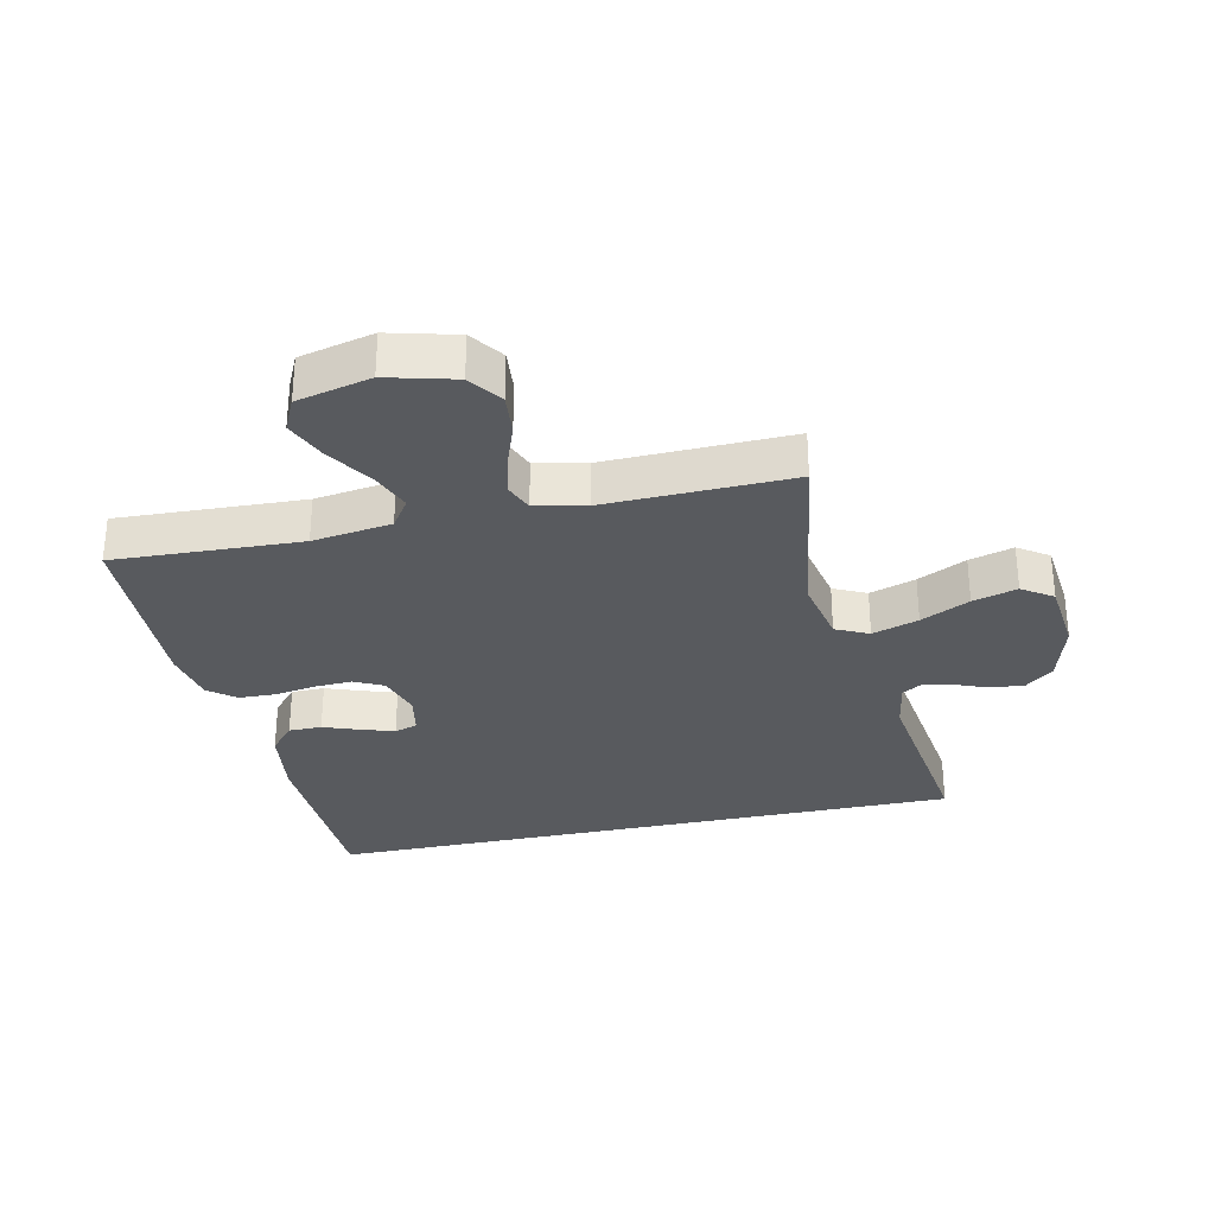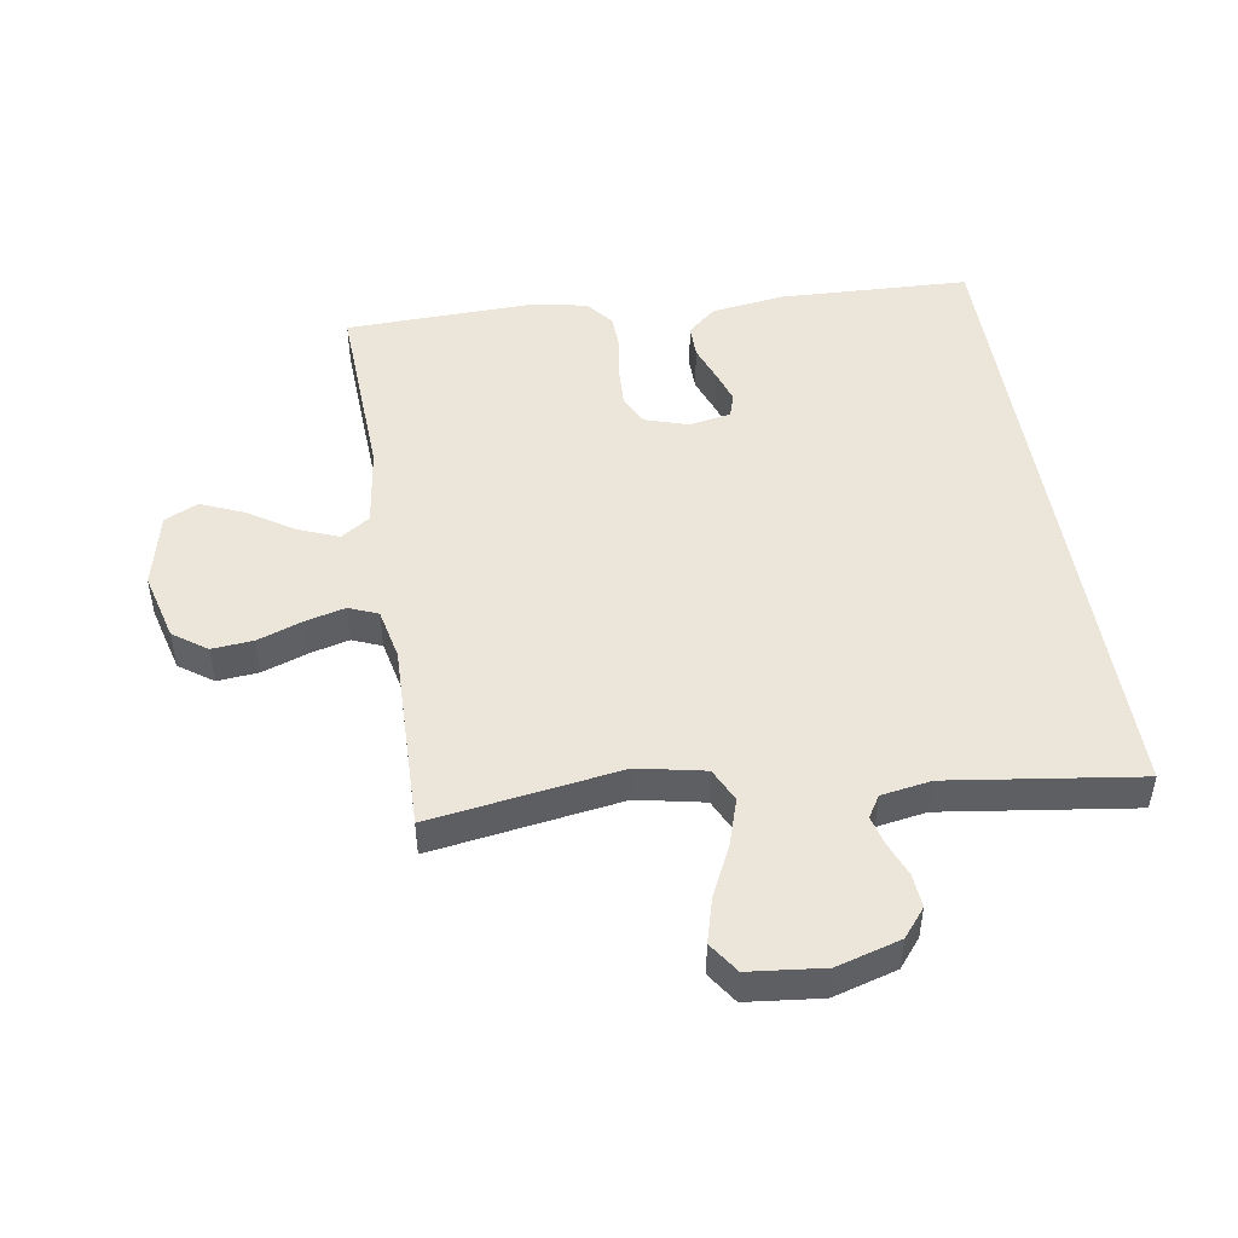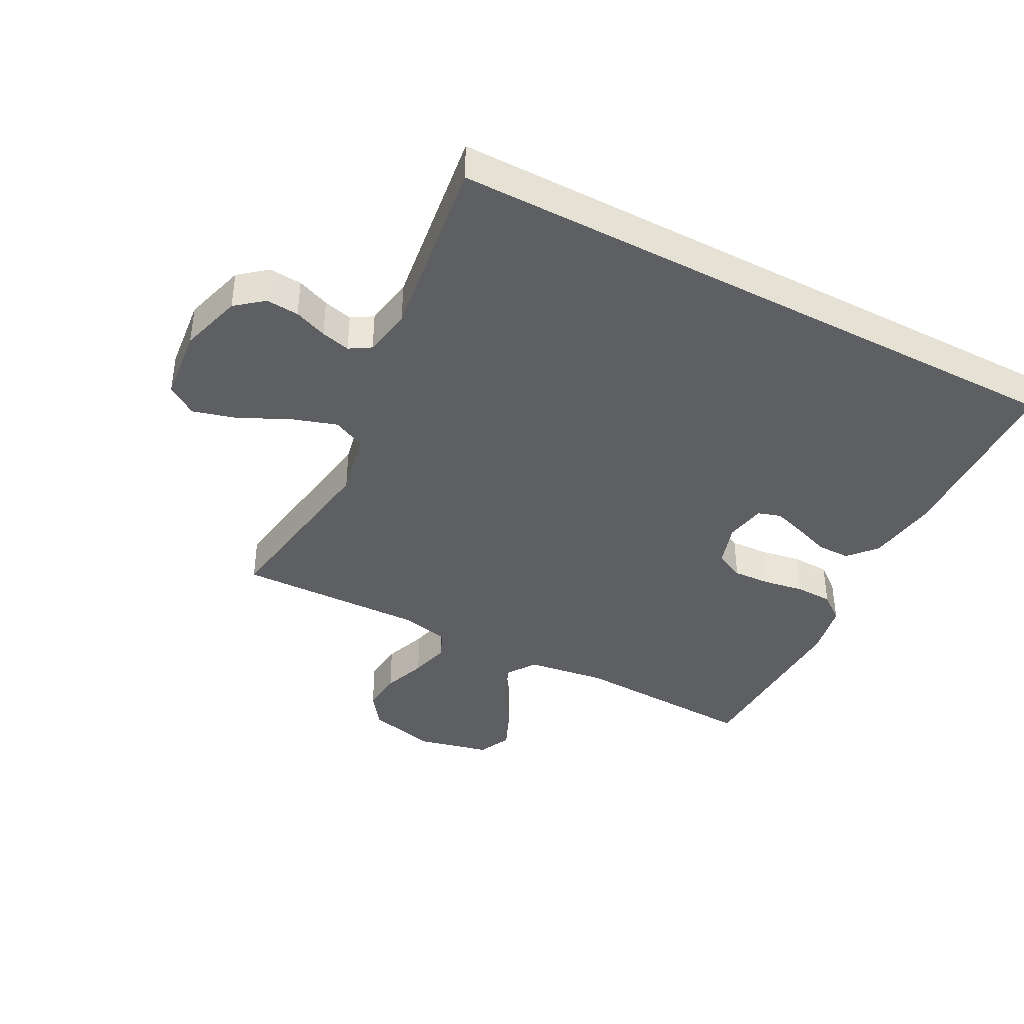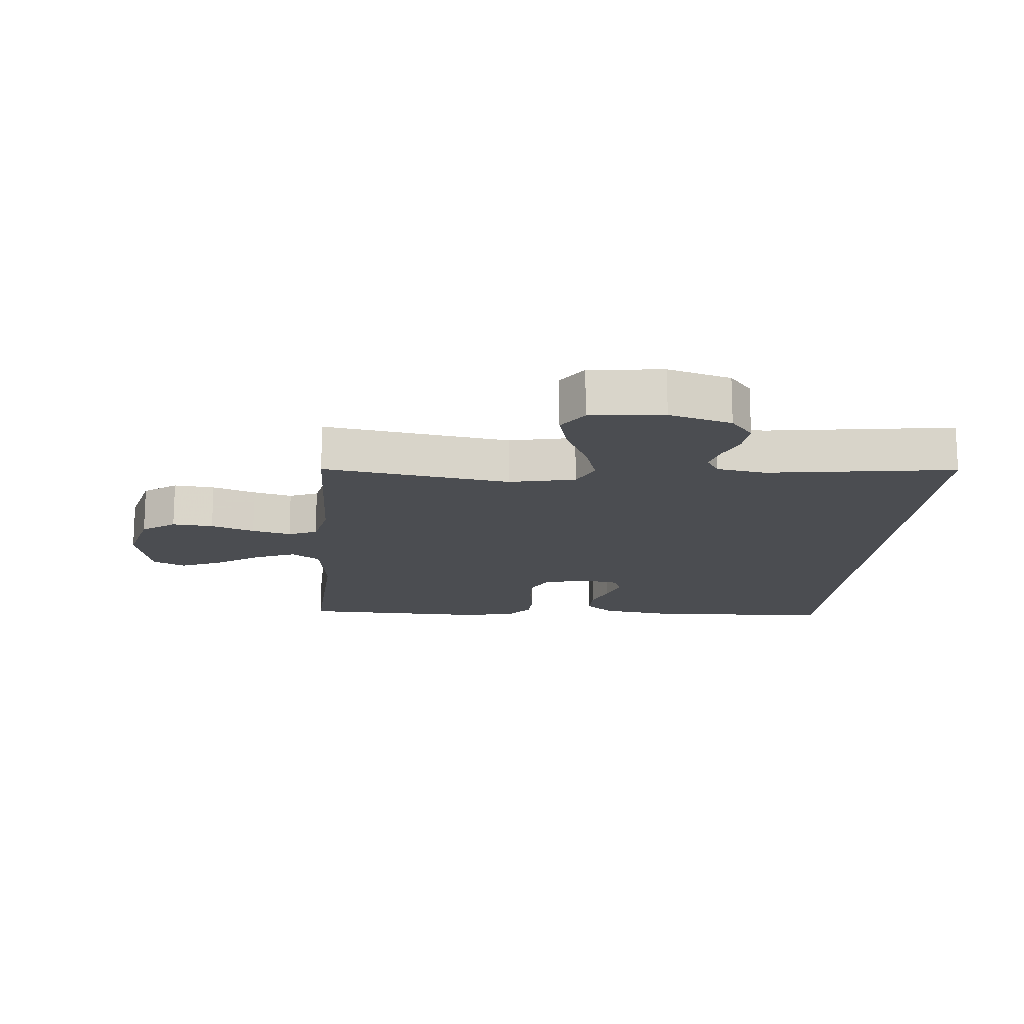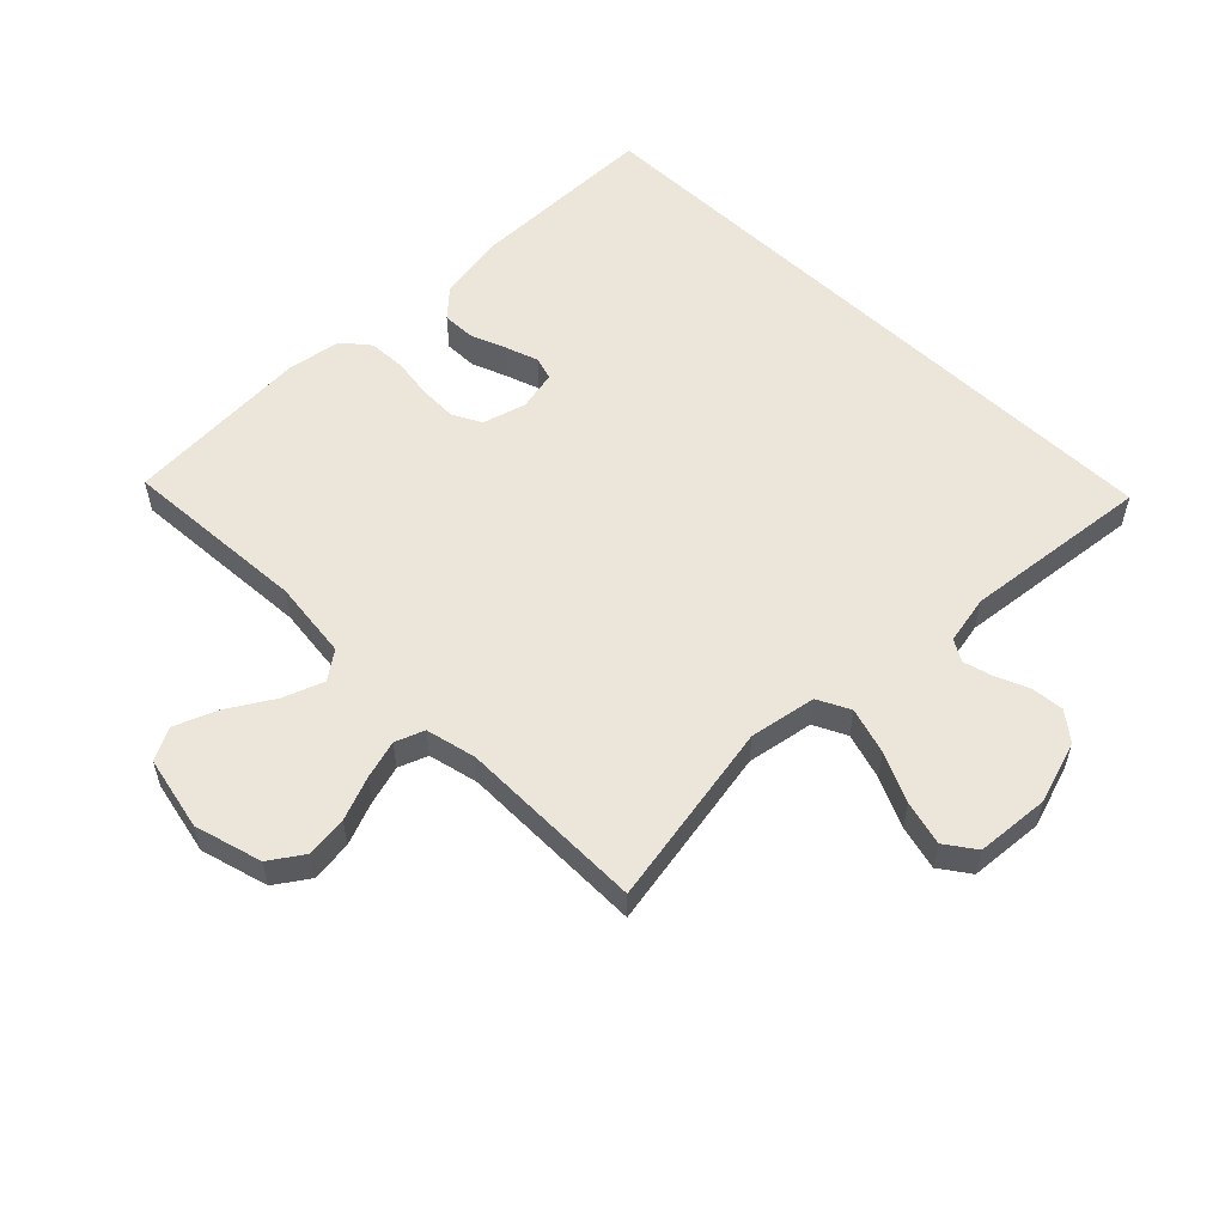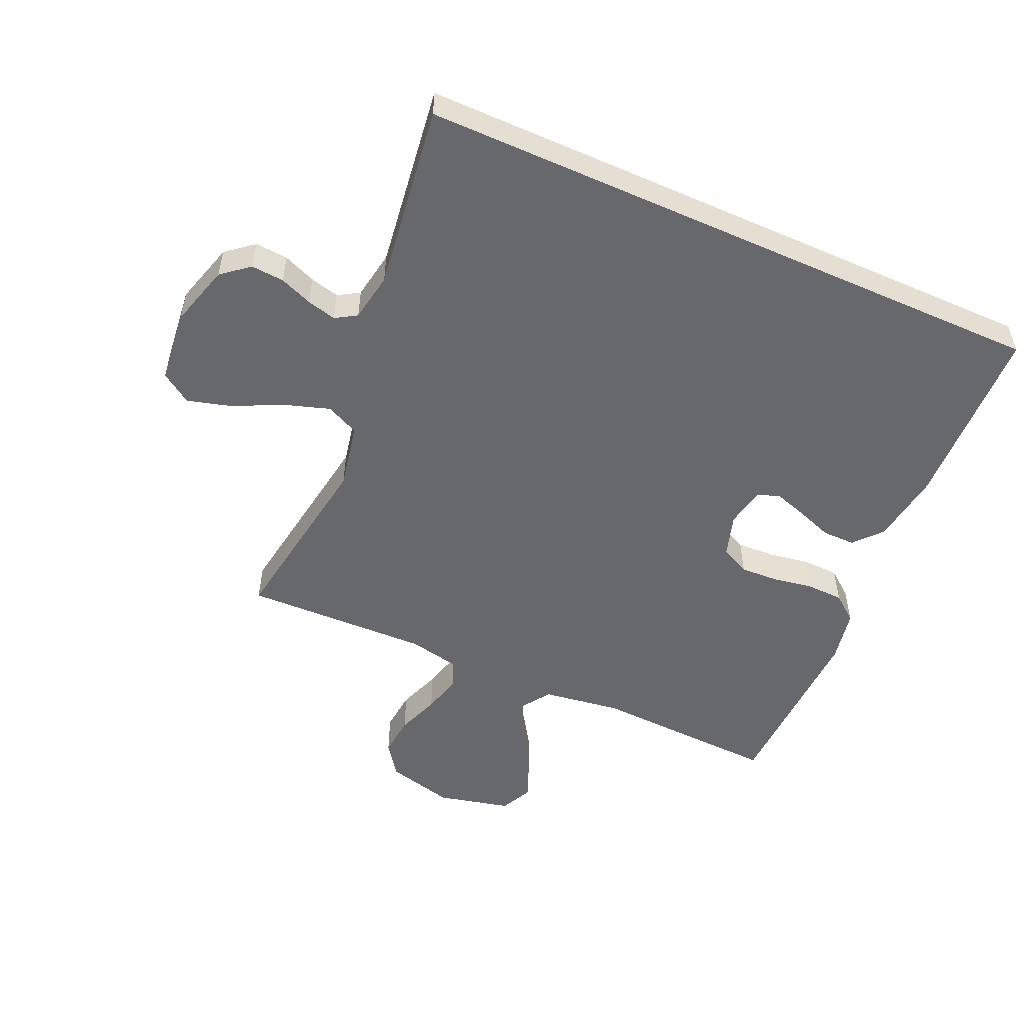
<metadata>
{"format":"obj","ext":"obj","renderer":"f3d","projection":"perspective","resolution":1024,"background":"white","views":[{"elev":-30.9,"azim":12.2,"up":"+Y"},{"elev":48.3,"azim":80.7,"up":"+Y"},{"elev":-40.3,"azim":152.1,"up":"+Y"},{"elev":-15.7,"azim":84.9,"up":"+Y"},{"elev":56.0,"azim":43.8,"up":"+Y"},{"elev":-52.3,"azim":155.8,"up":"+Y"}]}
</metadata>
<code>
v 0.5 0.07 0.5
v 0.455 0.07 0.2
v 0.477 0.07 0.094
v 0.53 0.07 0.069
v 0.604 0.07 0.093
v 0.682 0.07 0.131
v 0.753 0.07 0.151
v 0.802 0.07 0.118
v 0.815 0.07 0
v 0.786 0.07 -0.101
v 0.742 0.07 -0.137
v 0.689 0.07 -0.133
v 0.636 0.07 -0.112
v 0.589 0.07 -0.1
v 0.555 0.07 -0.121
v 0.542 0.07 -0.2
v 0.584 0.07 -0.5
v -0.449 0.07 -0.5
v -0.461 0.07 -0.2
v -0.445 0.07 -0.084
v -0.406 0.07 -0.039
v -0.353 0.07 -0.039
v -0.295 0.07 -0.06
v -0.242 0.07 -0.077
v -0.205 0.07 -0.065
v -0.193 0.07 0
v -0.215 0.07 0.069
v -0.262 0.07 0.092
v -0.323 0.07 0.089
v -0.388 0.07 0.078
v -0.448 0.07 0.08
v -0.491 0.07 0.114
v -0.508 0.07 0.2
v -0.5 0.07 0.5
v -0.2 0.07 0.487
v -0.073 0.07 0.505
v -0.042 0.07 0.551
v -0.068 0.07 0.615
v -0.115 0.07 0.687
v -0.144 0.07 0.754
v -0.119 0.07 0.807
v 0 0.07 0.835
v 0.109 0.07 0.807
v 0.147 0.07 0.754
v 0.141 0.07 0.688
v 0.116 0.07 0.618
v 0.1 0.07 0.555
v 0.119 0.07 0.509
v 0.2 0.07 0.492
v 0.5 0 0.5
v 0.455 0 0.2
v 0.477 0 0.094
v 0.53 0 0.069
v 0.604 0 0.093
v 0.682 0 0.131
v 0.753 0 0.151
v 0.802 0 0.118
v 0.815 0 0
v 0.786 0 -0.101
v 0.742 0 -0.137
v 0.689 0 -0.133
v 0.636 0 -0.112
v 0.589 0 -0.1
v 0.555 0 -0.121
v 0.542 0 -0.2
v 0.584 0 -0.5
v -0.449 0 -0.5
v -0.461 0 -0.2
v -0.445 0 -0.084
v -0.406 0 -0.039
v -0.353 0 -0.039
v -0.295 0 -0.06
v -0.242 0 -0.077
v -0.205 0 -0.065
v -0.193 0 0
v -0.215 0 0.069
v -0.262 0 0.092
v -0.323 0 0.089
v -0.388 0 0.078
v -0.448 0 0.08
v -0.491 0 0.114
v -0.508 0 0.2
v -0.5 0 0.5
v -0.2 0 0.487
v -0.073 0 0.505
v -0.042 0 0.551
v -0.068 0 0.615
v -0.115 0 0.687
v -0.144 0 0.754
v -0.119 0 0.807
v 0 0 0.835
v 0.109 0 0.807
v 0.147 0 0.754
v 0.141 0 0.688
v 0.116 0 0.618
v 0.1 0 0.555
v 0.119 0 0.509
v 0.2 0 0.492
f 44 45 46
f 43 44 46
f 42 43 46
f 41 42 46
f 40 41 46
f 39 40 46
f 38 39 46
f 37 38 46 47
f 36 37 47 48
f 33 34 35
f 32 33 35
f 31 32 35
f 30 31 35
f 29 30 35
f 36 48 49
f 35 36 49
f 29 35 49
f 28 29 49
f 21 22 23
f 20 21 23
f 19 20 23
f 18 19 23
f 17 18 23
f 17 23 24
f 16 17 24 25
f 11 12 13
f 10 11 13
f 9 10 13
f 8 9 13
f 7 8 13
f 6 7 13
f 5 6 13
f 4 5 13 14
f 3 4 14 15
f 49 1 2
f 28 49 2
f 27 28 2
f 16 25 26
f 15 16 26
f 3 15 26
f 2 3 26 27
f 95 94 93
f 95 93 92
f 95 92 91
f 95 91 90
f 95 90 89
f 95 89 88
f 95 88 87
f 96 95 87 86
f 97 96 86 85
f 84 83 82
f 84 82 81
f 84 81 80
f 84 80 79
f 84 79 78
f 98 97 85
f 98 85 84
f 98 84 78
f 98 78 77
f 72 71 70
f 72 70 69
f 72 69 68
f 72 68 67
f 72 67 66
f 73 72 66
f 74 73 66 65
f 62 61 60
f 62 60 59
f 62 59 58
f 62 58 57
f 62 57 56
f 62 56 55
f 62 55 54
f 63 62 54 53
f 64 63 53 52
f 51 50 98
f 51 98 77
f 51 77 76
f 75 74 65
f 75 65 64
f 75 64 52
f 76 75 52 51
f 1 50 51 2
f 2 51 52 3
f 3 52 53 4
f 4 53 54 5
f 5 54 55 6
f 6 55 56 7
f 7 56 57 8
f 8 57 58 9
f 9 58 59 10
f 10 59 60 11
f 11 60 61 12
f 12 61 62 13
f 13 62 63 14
f 14 63 64 15
f 15 64 65 16
f 16 65 66 17
f 17 66 67 18
f 18 67 68 19
f 19 68 69 20
f 20 69 70 21
f 21 70 71 22
f 22 71 72 23
f 23 72 73 24
f 24 73 74 25
f 25 74 75 26
f 26 75 76 27
f 27 76 77 28
f 28 77 78 29
f 29 78 79 30
f 30 79 80 31
f 31 80 81 32
f 32 81 82 33
f 33 82 83 34
f 34 83 84 35
f 35 84 85 36
f 36 85 86 37
f 37 86 87 38
f 38 87 88 39
f 39 88 89 40
f 40 89 90 41
f 41 90 91 42
f 42 91 92 43
f 43 92 93 44
f 44 93 94 45
f 45 94 95 46
f 46 95 96 47
f 47 96 97 48
f 48 97 98 49
f 49 98 50 1

</code>
